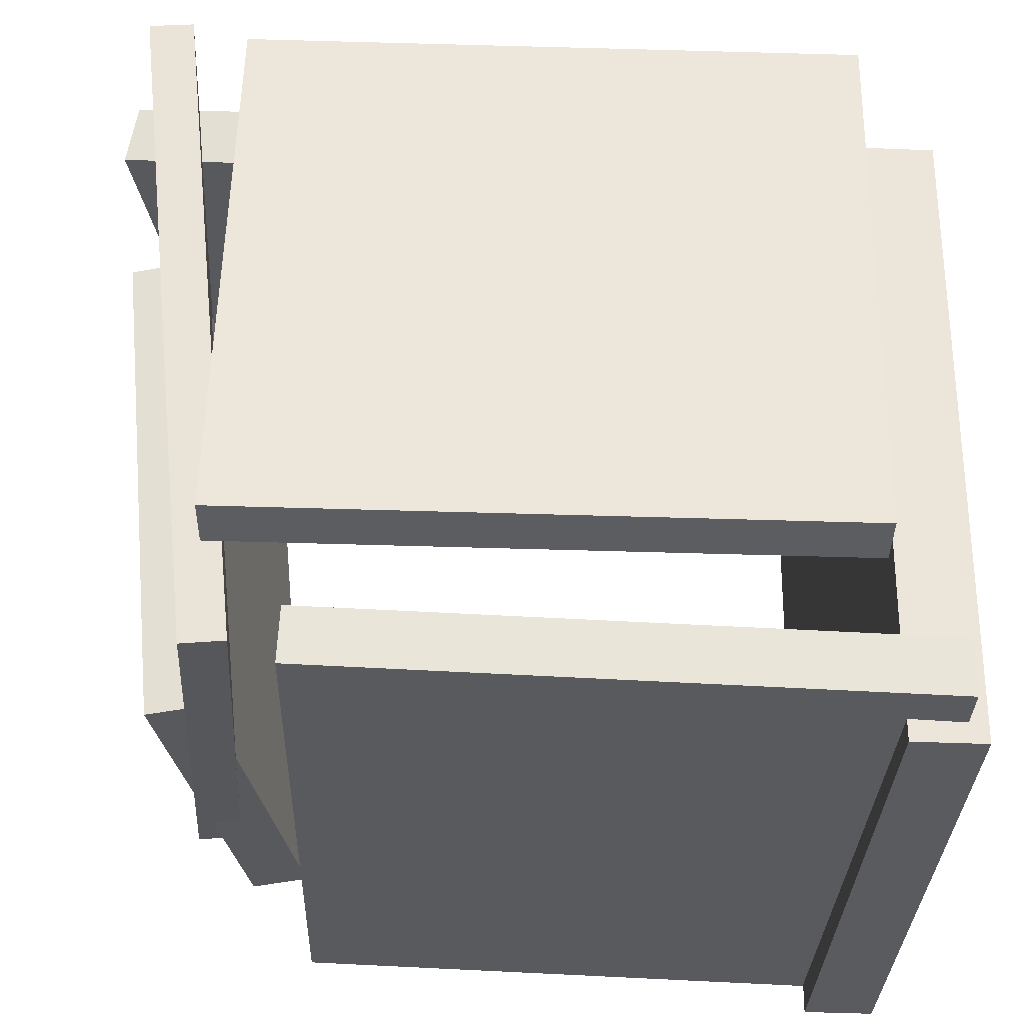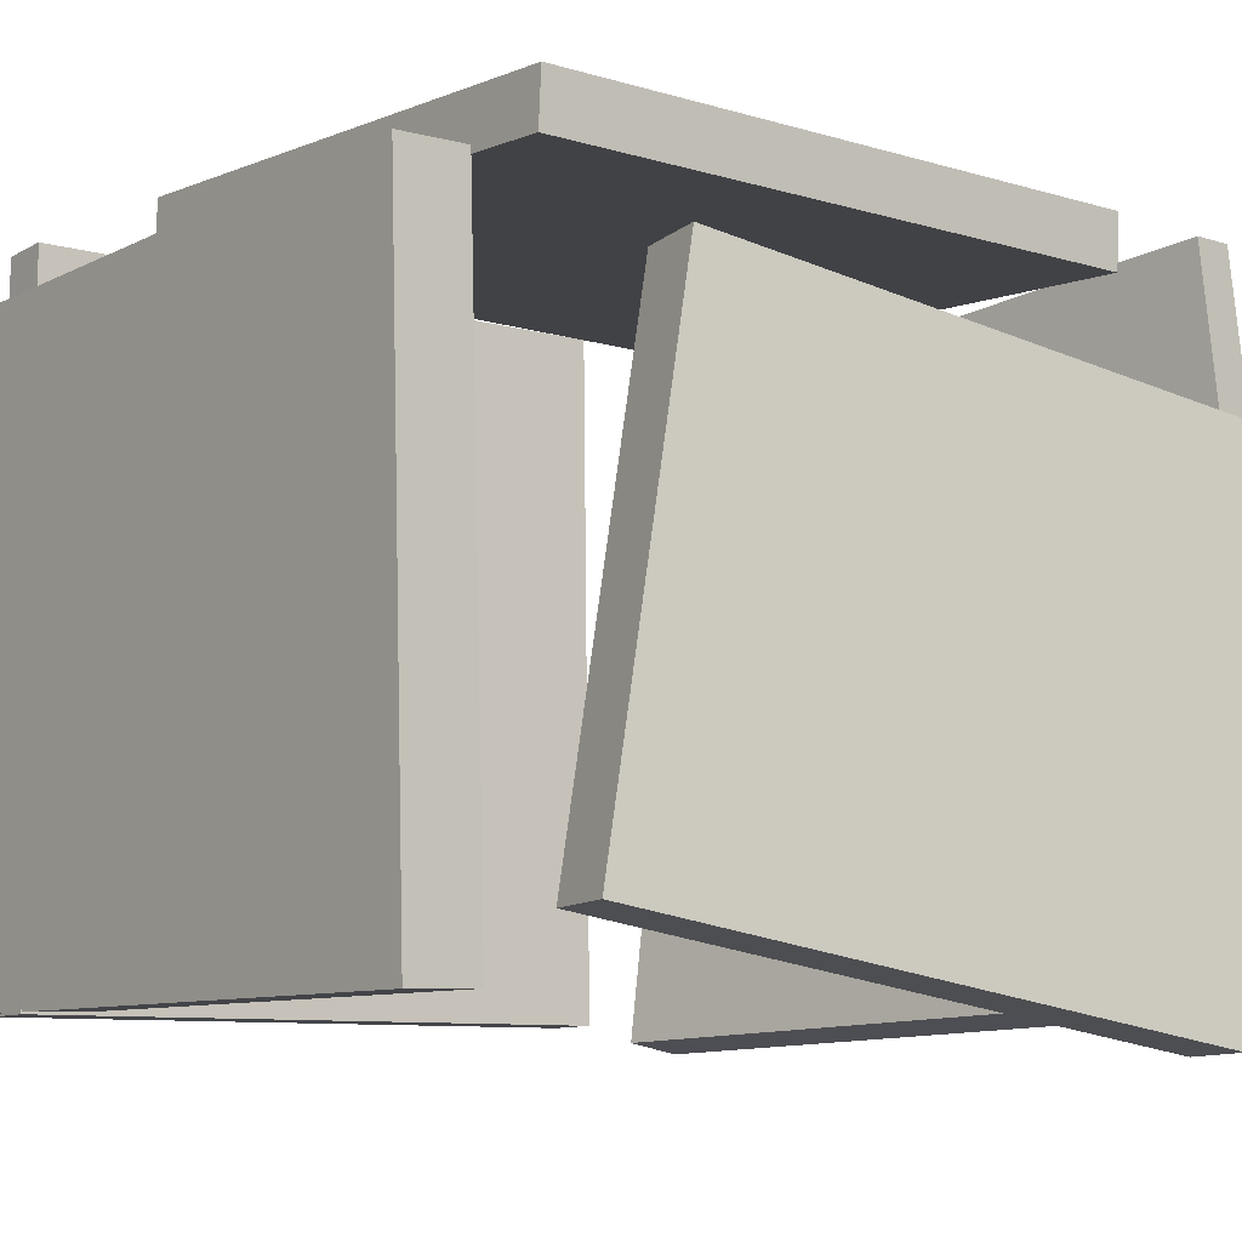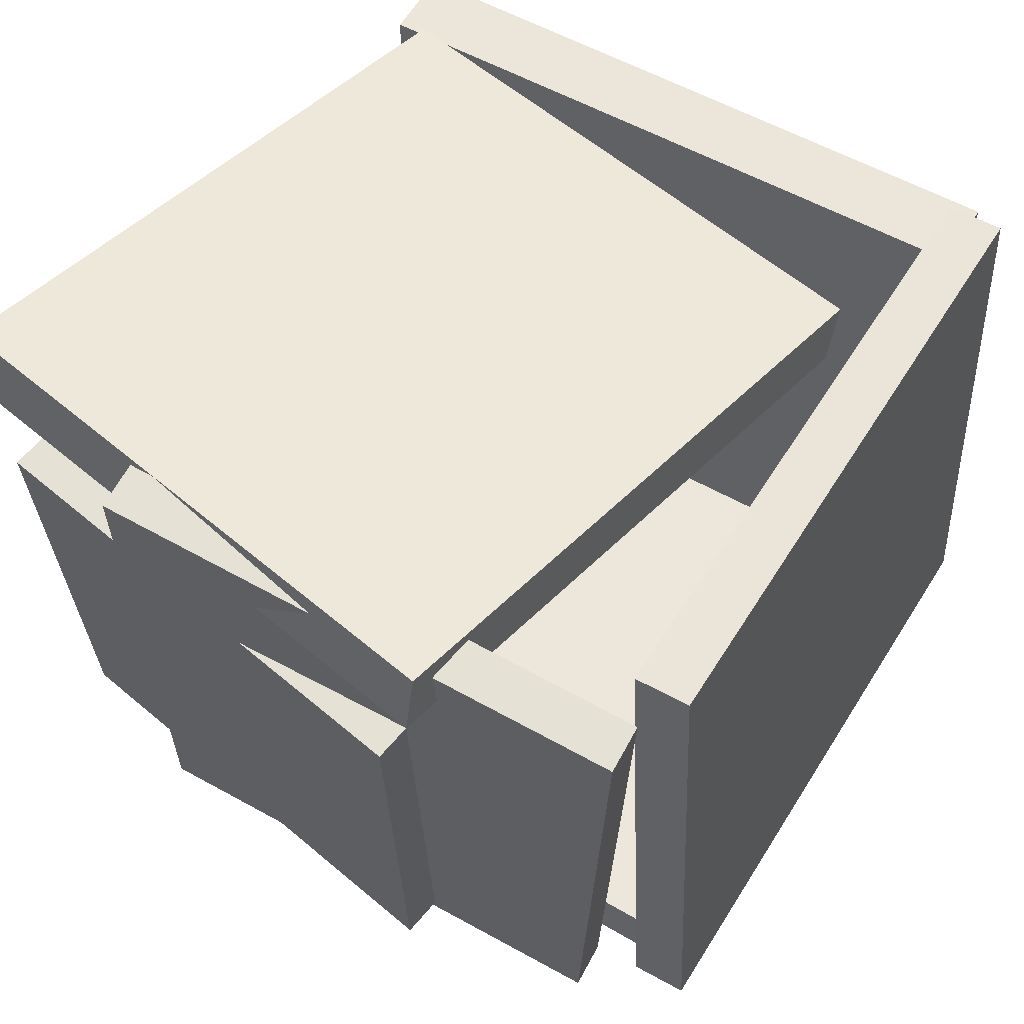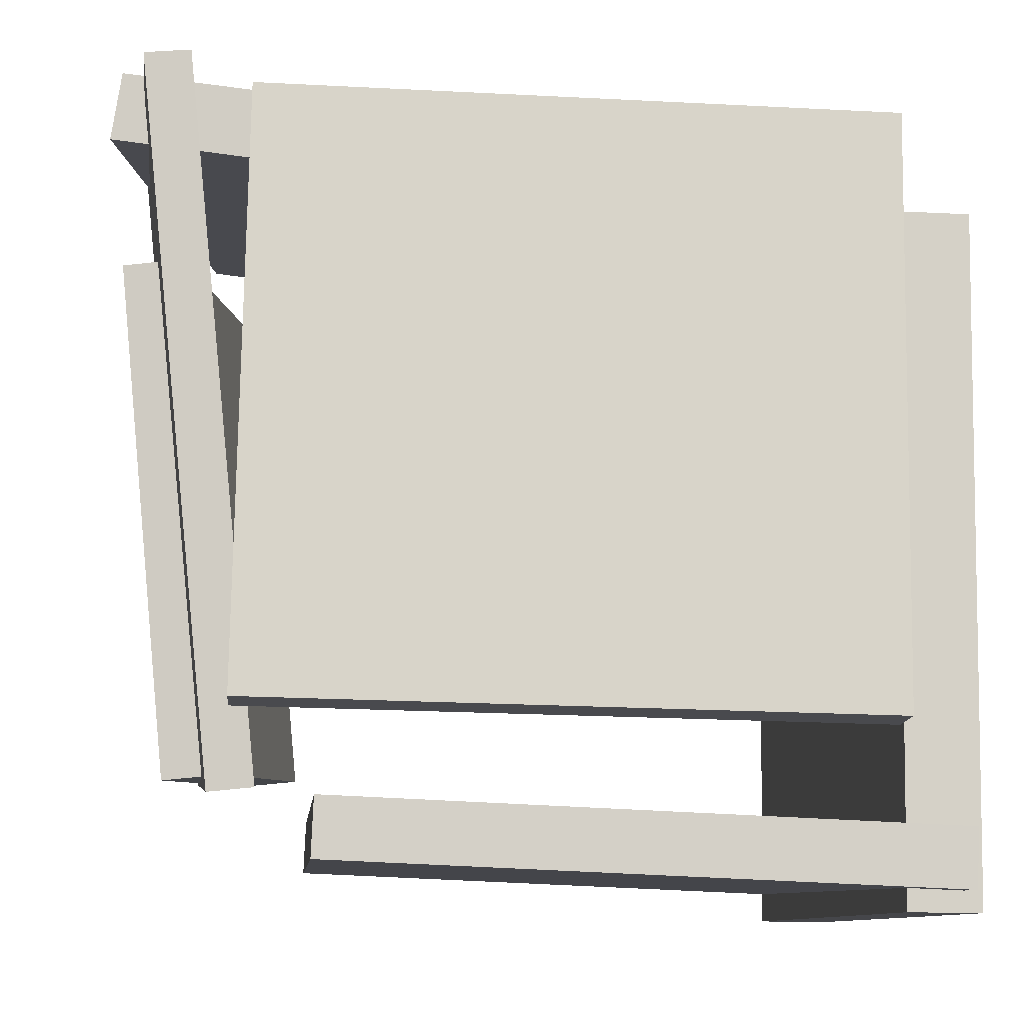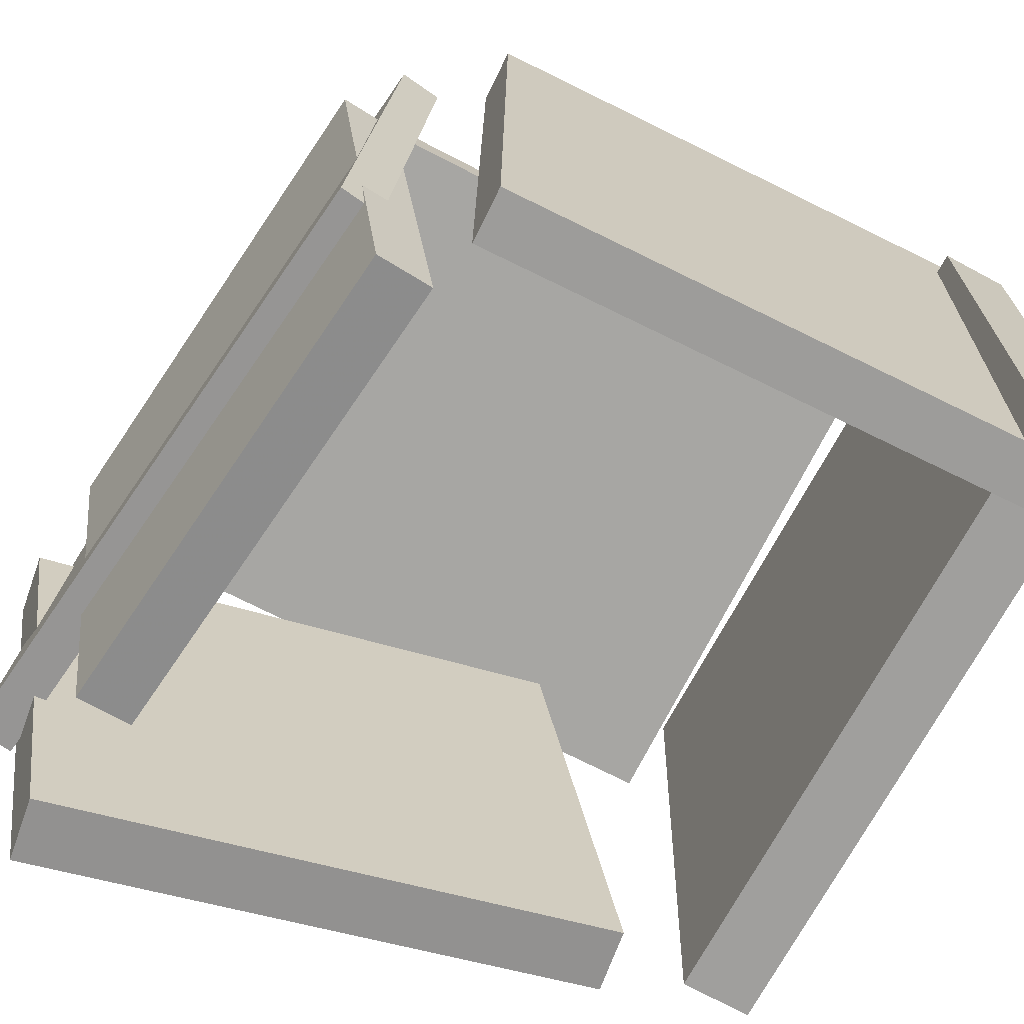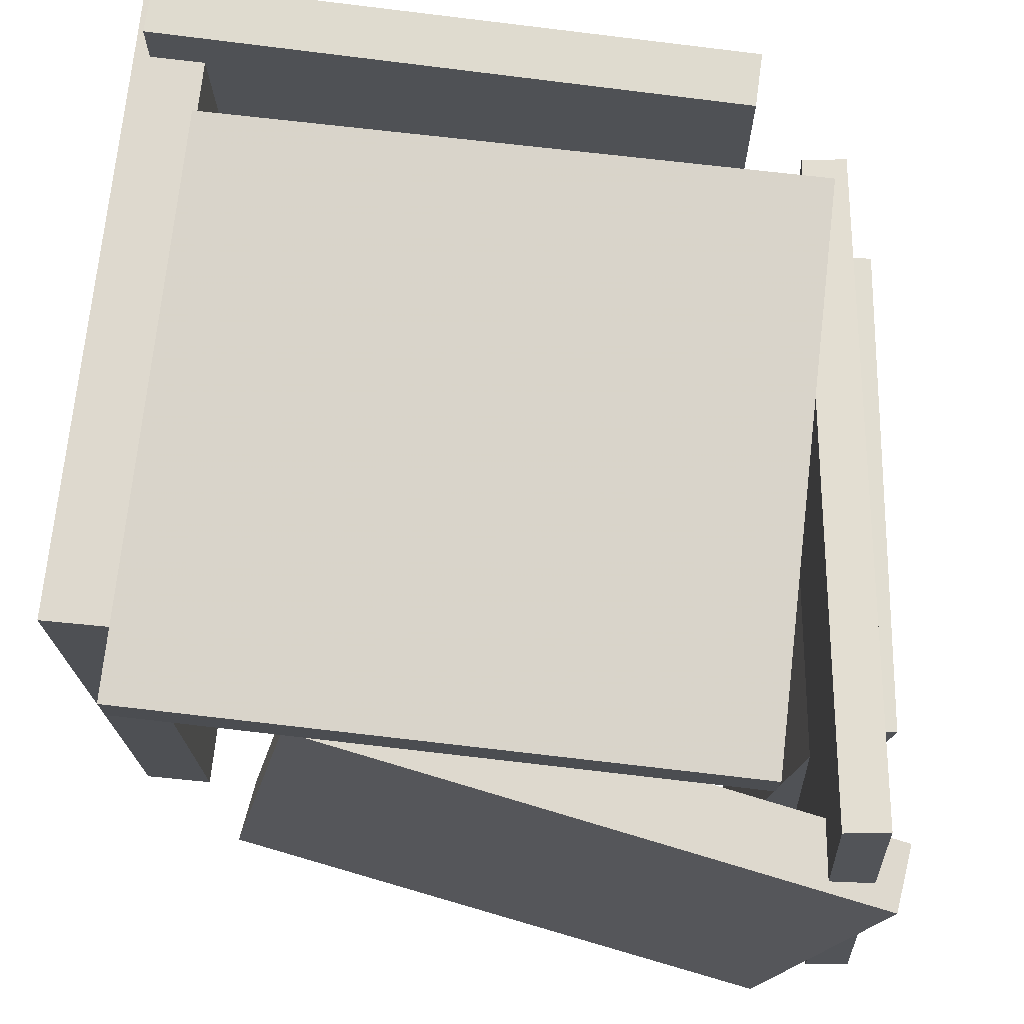
<metadata>
{"format":"obj","ext":"obj","renderer":"f3d","projection":"perspective","resolution":1024,"background":"white","views":[{"elev":-32.2,"azim":178.9,"up":"+Z"},{"elev":-9.2,"azim":-38.8,"up":"+Y"},{"elev":58.0,"azim":121.1,"up":"+Z"},{"elev":-9.8,"azim":175.0,"up":"+Z"},{"elev":-70.9,"azim":151.4,"up":"+Y"},{"elev":71.3,"azim":5.4,"up":"+Y"}]}
</metadata>
<code>
v -0.3892 0.4058 -0.2946
v -0.4047 0.361 0.4385
v -0.389 0.4739 -0.2905
v -0.4046 0.4291 0.4427
v 0.3909 0.4027 -0.2783
v 0.3754 0.358 0.4549
v 0.3911 0.4709 -0.2741
v 0.3756 0.4261 0.459
f 1.0 7.0 5.0
f 1.0 3.0 7.0
f 1.0 4.0 3.0
f 1.0 2.0 4.0
f 3.0 8.0 7.0
f 3.0 4.0 8.0
f 5.0 7.0 8.0
f 5.0 8.0 6.0
f 1.0 5.0 6.0
f 1.0 6.0 2.0
f 2.0 6.0 8.0
f 2.0 8.0 4.0
v 0.4272 -0.4847 0.5555
v 0.545 0.1826 0.5501
v -0.3226 -0.3533 0.4327
v -0.2048 0.314 0.4273
v 0.4409 -0.4878 0.4685
v 0.5587 0.1795 0.4631
v -0.3089 -0.3564 0.3457
v -0.1911 0.3109 0.3403
f 9.0 15.0 13.0
f 9.0 11.0 15.0
f 9.0 12.0 11.0
f 9.0 10.0 12.0
f 11.0 16.0 15.0
f 11.0 12.0 16.0
f 13.0 15.0 16.0
f 13.0 16.0 14.0
f 9.0 13.0 14.0
f 9.0 14.0 10.0
f 10.0 14.0 16.0
f 10.0 16.0 12.0
v 0.4171 0.3314 -0.3724
v 0.3606 0.3292 -0.3665
v 0.5059 0.4033 0.5001
v 0.4494 0.4011 0.506
v 0.4467 -0.296 -0.3237
v 0.3902 -0.2983 -0.3178
v 0.5355 -0.2242 0.5487
v 0.4791 -0.2264 0.5547
f 17.0 23.0 21.0
f 17.0 19.0 23.0
f 17.0 20.0 19.0
f 17.0 18.0 20.0
f 19.0 24.0 23.0
f 19.0 20.0 24.0
f 21.0 23.0 24.0
f 21.0 24.0 22.0
f 17.0 21.0 22.0
f 17.0 22.0 18.0
f 18.0 22.0 24.0
f 18.0 24.0 20.0
v 0.2966 -0.4387 -0.4409
v -0.4674 -0.4402 -0.4734
v 0.2955 0.4348 -0.4534
v -0.4686 0.4333 -0.486
v 0.2935 -0.4377 -0.3684
v -0.4705 -0.4392 -0.4009
v 0.2924 0.4358 -0.3809
v -0.4717 0.4344 -0.4134
f 25.0 31.0 29.0
f 25.0 27.0 31.0
f 25.0 28.0 27.0
f 25.0 26.0 28.0
f 27.0 32.0 31.0
f 27.0 28.0 32.0
f 29.0 31.0 32.0
f 29.0 32.0 30.0
f 25.0 29.0 30.0
f 25.0 30.0 26.0
f 26.0 30.0 32.0
f 26.0 32.0 28.0
v 0.3851 -0.4723 -0.3137
v 0.3099 -0.4596 -0.307
v 0.4795 0.1027 -0.344
v 0.4043 0.1154 -0.3373
v 0.4475 -0.448 0.3423
v 0.3723 -0.4353 0.349
v 0.5419 0.127 0.312
v 0.4667 0.1397 0.3187
f 33.0 39.0 37.0
f 33.0 35.0 39.0
f 33.0 36.0 35.0
f 33.0 34.0 36.0
f 35.0 40.0 39.0
f 35.0 36.0 40.0
f 37.0 39.0 40.0
f 37.0 40.0 38.0
f 33.0 37.0 38.0
f 33.0 38.0 34.0
f 34.0 38.0 40.0
f 34.0 40.0 36.0
v -0.4691 -0.4368 -0.5104
v -0.4777 -0.4362 0.3361
v -0.491 0.3707 -0.5113
v -0.4997 0.3713 0.3352
v -0.3777 -0.4343 -0.5095
v -0.3863 -0.4337 0.337
v -0.3996 0.3731 -0.5103
v -0.4083 0.3738 0.3361
f 41.0 47.0 45.0
f 41.0 43.0 47.0
f 41.0 44.0 43.0
f 41.0 42.0 44.0
f 43.0 48.0 47.0
f 43.0 44.0 48.0
f 45.0 47.0 48.0
f 45.0 48.0 46.0
f 41.0 45.0 46.0
f 41.0 46.0 42.0
f 42.0 46.0 48.0
f 42.0 48.0 44.0

</code>
